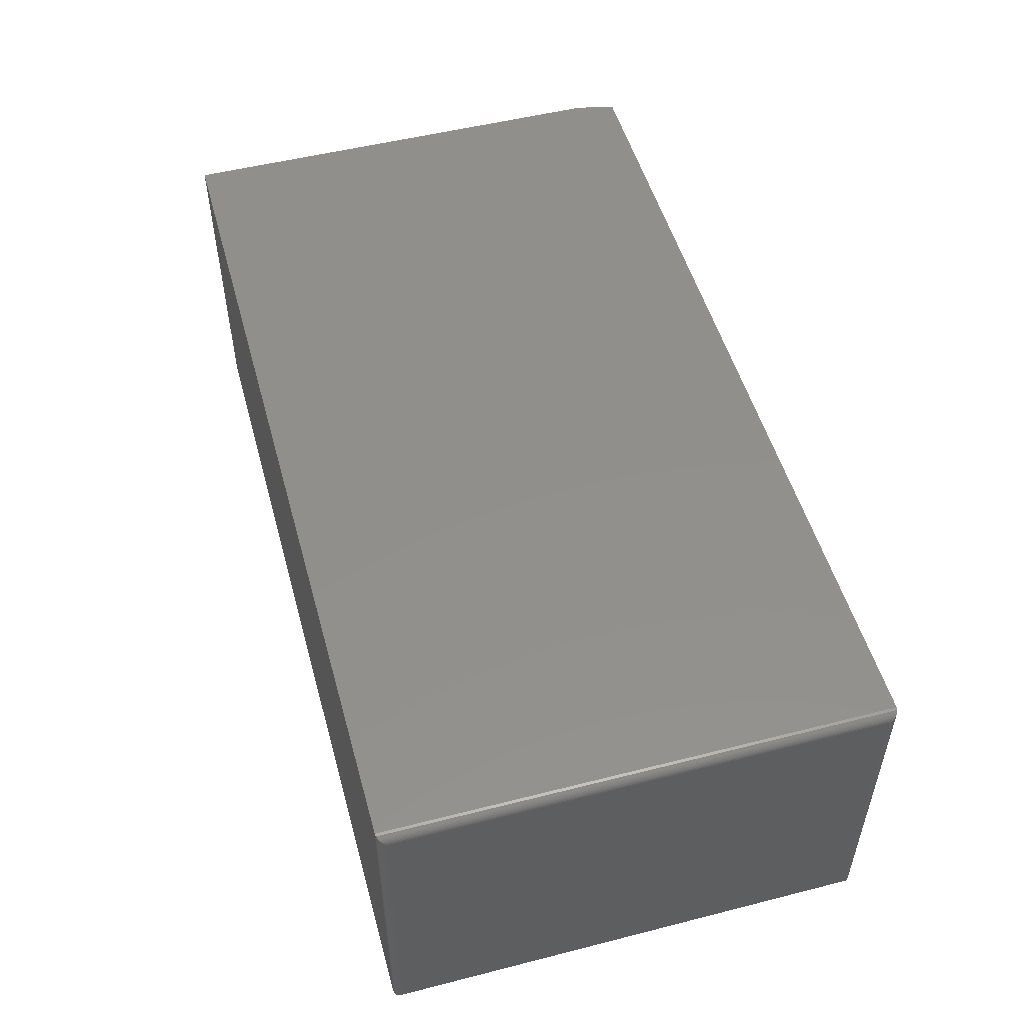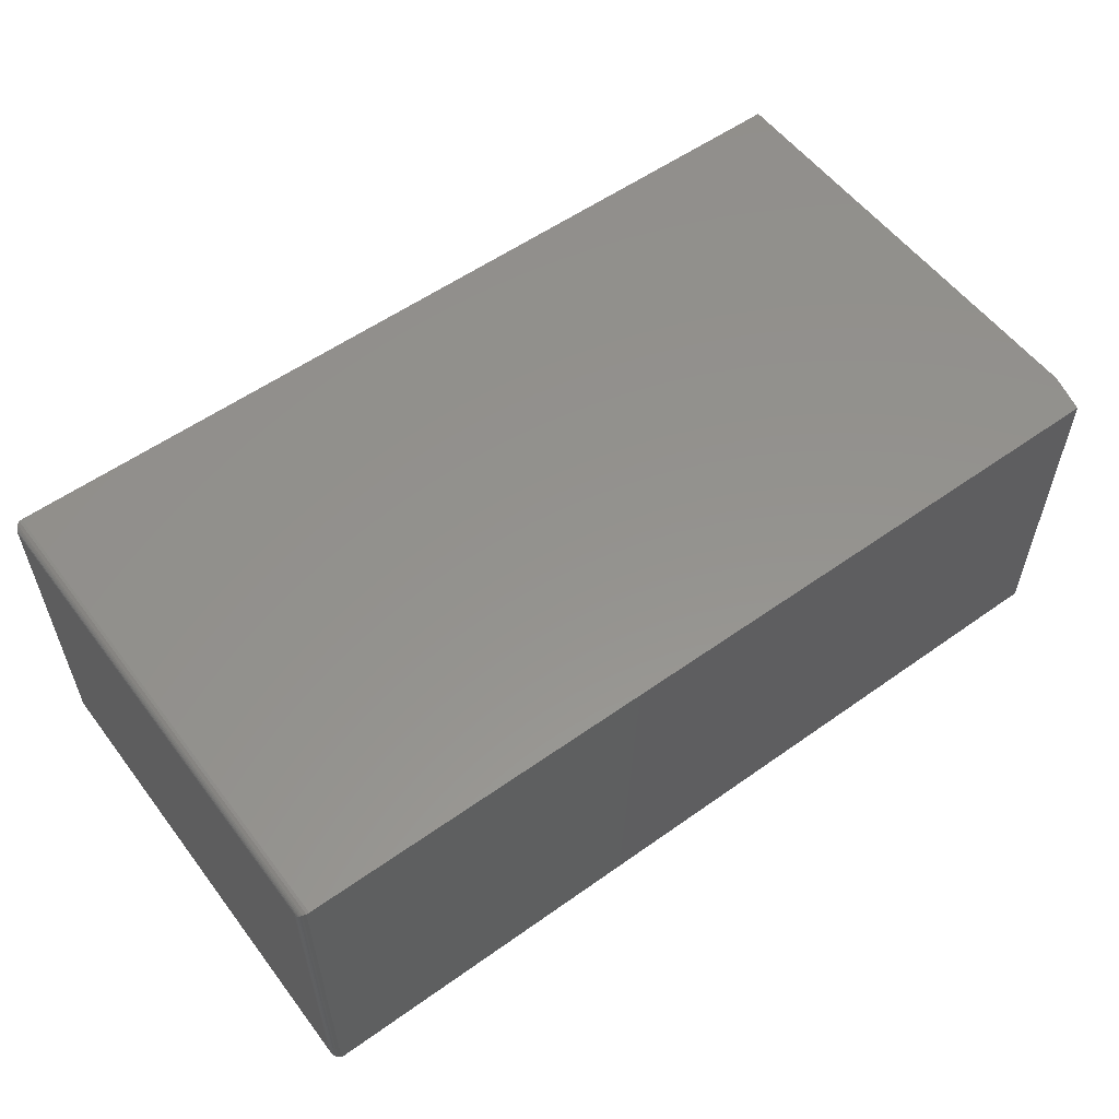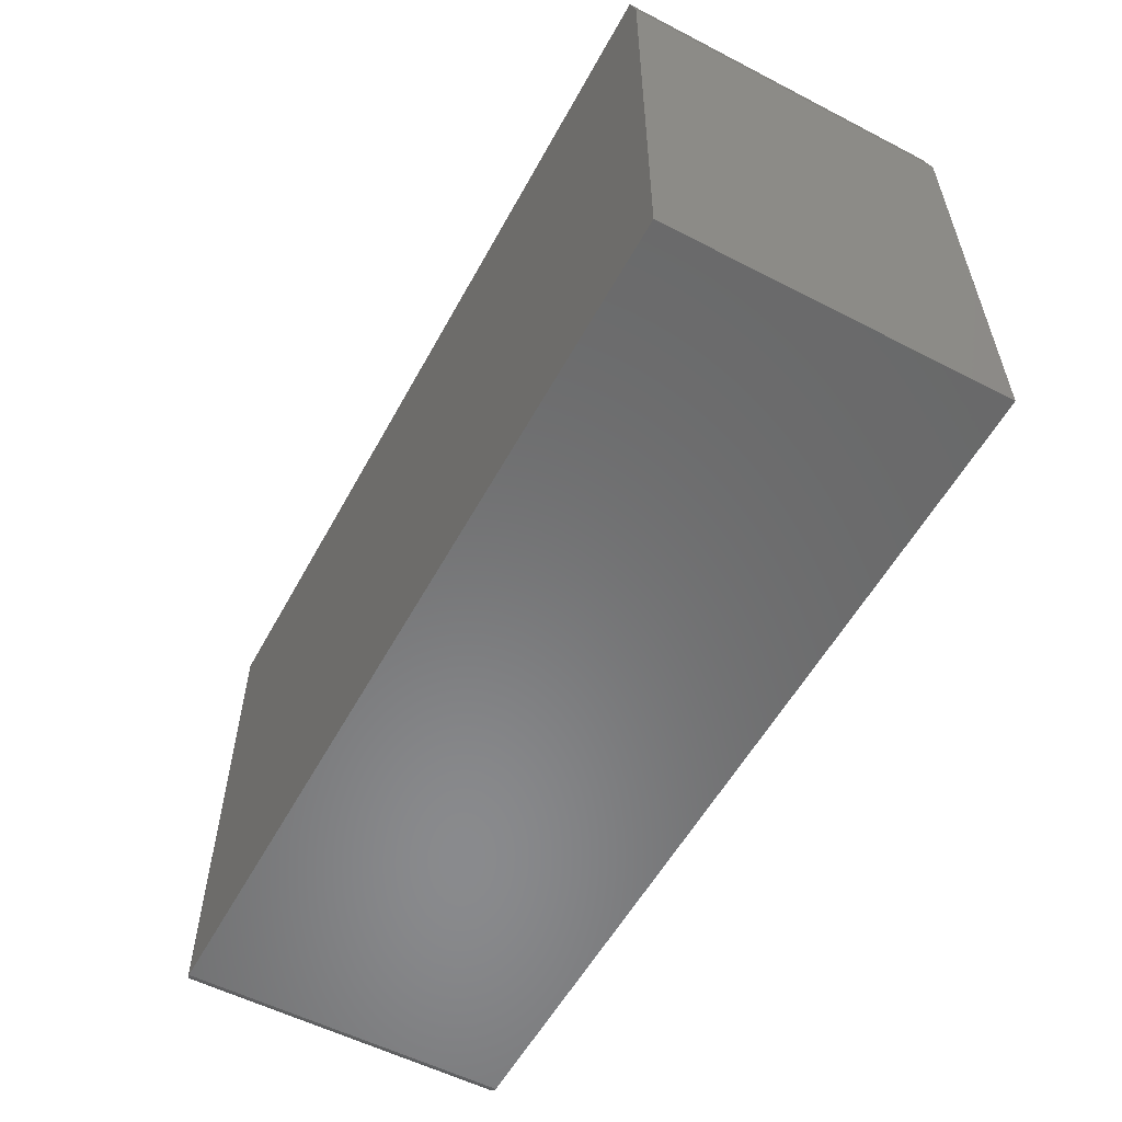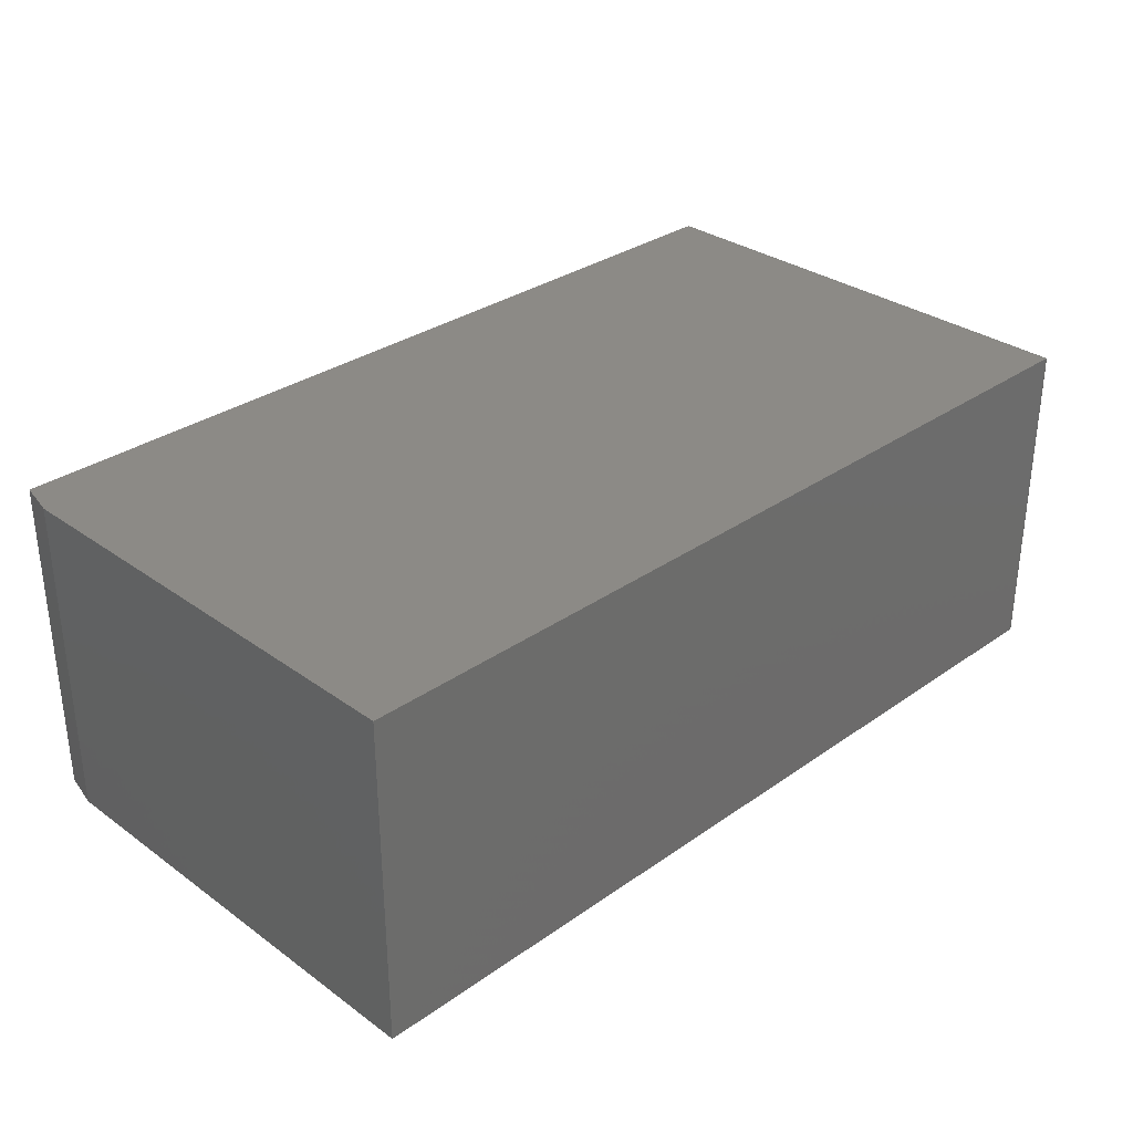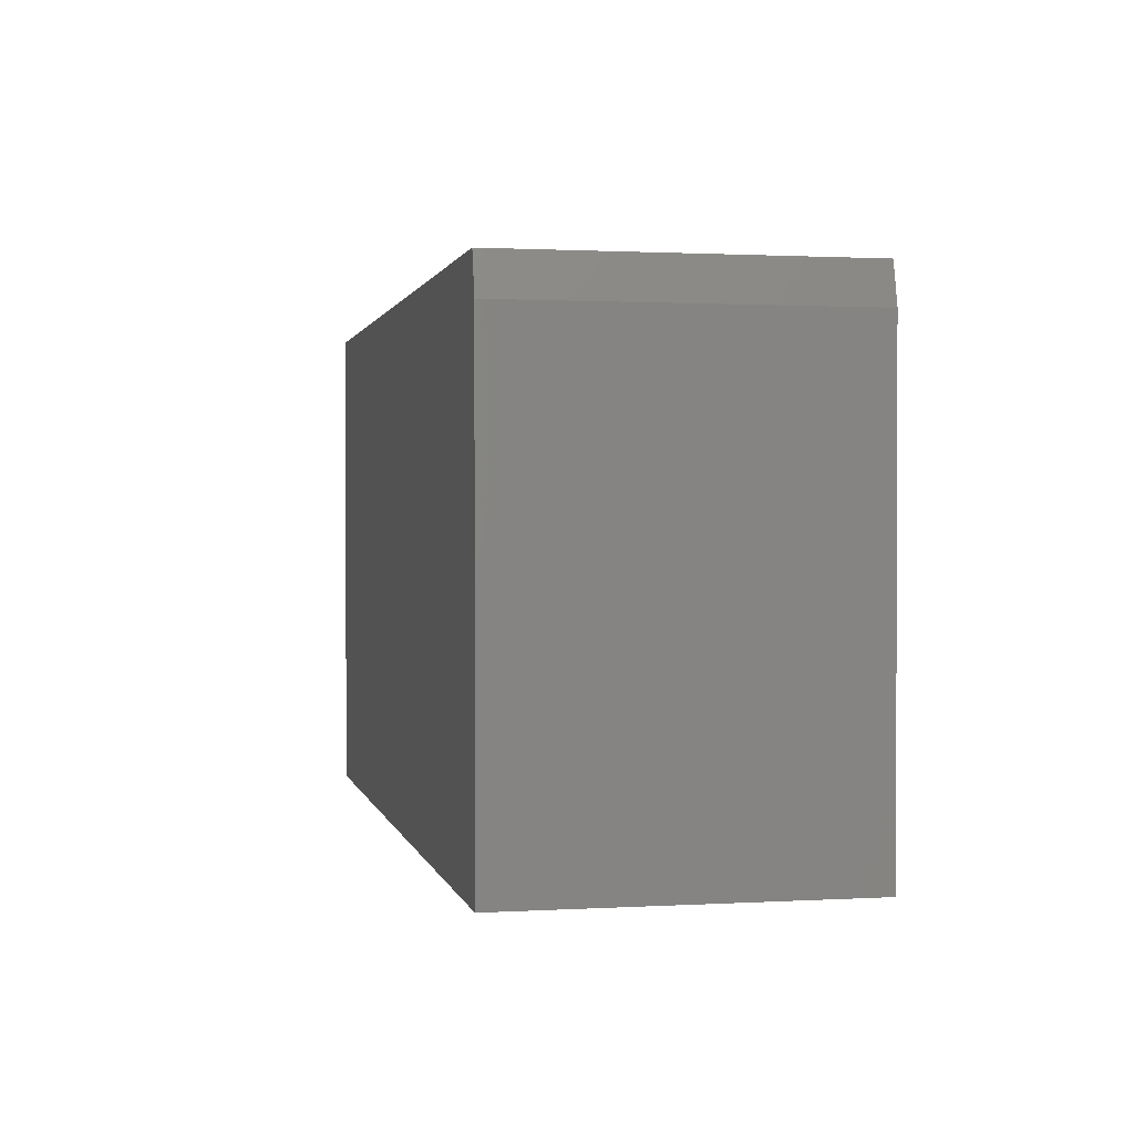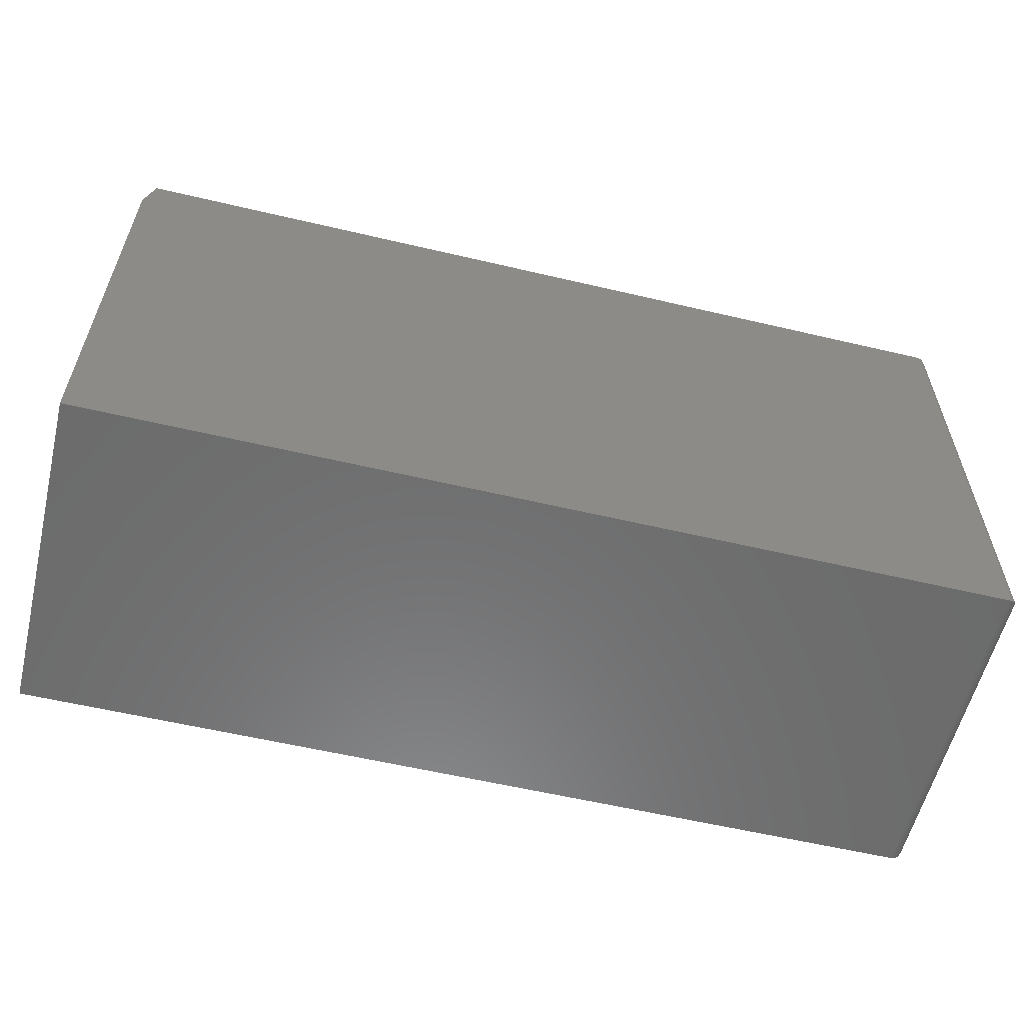
<metadata>
{"format":"stl","ext":"stl","renderer":"f3d","projection":"perspective","resolution":1024,"background":"white","views":[{"elev":51.7,"azim":-105.4,"up":"+Y"},{"elev":56.1,"azim":-36.7,"up":"+Y"},{"elev":-56.1,"azim":61.6,"up":"+Z"},{"elev":31.6,"azim":135.3,"up":"+Y"},{"elev":1.2,"azim":78.1,"up":"+Z"},{"elev":-58.1,"azim":166.3,"up":"+Z"}]}
</metadata>
<code>
# stl→obj: 42 verts, 80 faces
v -0.7422 -0.2656 -5.599e-17
v -0.02344 -0.2656 -4.449e-17
v -0.7422 -0.2656 0.3977
v -0.02344 -0.2656 0.3664
v -0.03125 -0.2656 0.3977
v -0.03125 7.98e-17 0.3977
v -0.02344 8.066e-17 0.3664
v -0.7422 8.674e-19 0.3977
v -0.02344 8.066e-17 -4.449e-17
v -0.7422 -6.072e-18 -4.784e-19
v -0.75 -0.2578 0.3899
v -0.75 -0.007812 0.3899
v -0.75 -0.2578 0.007812
v -0.75 -0.007812 0.007812
v -0.7499 -0.006565 0.3911
v -0.7499 -0.006565 0.006565
v -0.7444 -0.0003152 0.3974
v -0.7467 -0.001405 0.001405
v -0.7467 -0.001405 0.3963
v -0.7476 -0.00221 0.00221
v -0.7476 -0.00221 0.3955
v -0.7485 -0.003156 0.003156
v -0.7485 -0.003156 0.3945
v -0.7491 -0.004218 0.004218
v -0.7491 -0.004218 0.3935
v -0.7496 -0.005378 0.005372
v -0.7496 -0.005372 0.3923
v -0.7444 -0.0003152 0.0003152
v -0.7499 -0.2591 0.3911
v -0.7496 -0.2602 0.3923
v -0.7491 -0.2614 0.3935
v -0.7485 -0.2625 0.3945
v -0.7476 -0.2634 0.3955
v -0.7467 -0.2642 0.3963
v -0.7444 -0.2653 0.3974
v -0.7499 -0.2591 0.006565
v -0.7496 -0.2603 0.005378
v -0.7491 -0.2614 0.004218
v -0.7485 -0.2625 0.003156
v -0.7476 -0.2634 0.00221
v -0.7467 -0.2642 0.001405
v -0.7444 -0.2653 0.0003152
f 1 2 3
f 3 2 4
f 3 4 5
f 6 7 8
f 8 7 9
f 8 9 10
f 5 6 3
f 3 6 8
f 2 9 4
f 4 9 7
f 4 7 5
f 5 7 6
f 11 12 13
f 13 12 14
f 1 10 2
f 2 10 9
f 14 15 16
f 14 12 15
f 17 18 19
f 18 20 19
f 19 20 21
f 20 22 21
f 21 22 23
f 22 24 23
f 23 24 25
f 24 26 25
f 25 26 27
f 26 16 27
f 27 16 15
f 8 10 17
f 17 10 28
f 17 28 18
f 12 29 15
f 12 11 29
f 29 30 15
f 15 30 27
f 30 31 27
f 27 31 25
f 31 32 25
f 25 32 23
f 32 33 23
f 23 33 21
f 33 34 21
f 21 34 19
f 34 35 19
f 3 8 35
f 35 8 17
f 35 17 19
f 11 36 29
f 11 13 36
f 36 37 29
f 29 37 30
f 37 38 30
f 30 38 31
f 38 39 31
f 31 39 32
f 39 40 32
f 32 40 33
f 40 41 33
f 33 41 34
f 41 42 34
f 1 3 42
f 42 3 35
f 42 35 34
f 13 16 36
f 13 14 16
f 28 41 18
f 41 40 18
f 18 40 20
f 40 39 20
f 20 39 22
f 39 38 22
f 22 38 24
f 38 37 24
f 24 37 26
f 37 36 26
f 26 36 16
f 10 1 28
f 28 1 42
f 28 42 41

</code>
